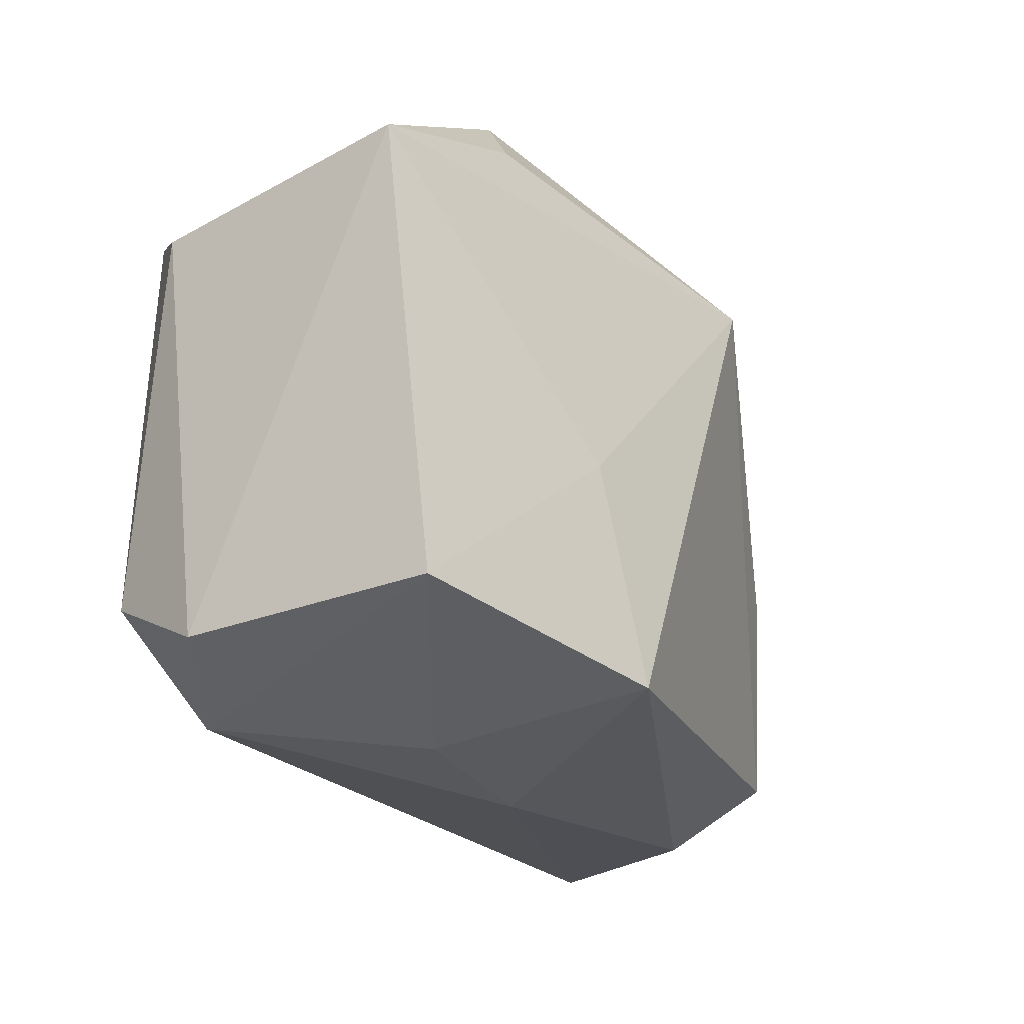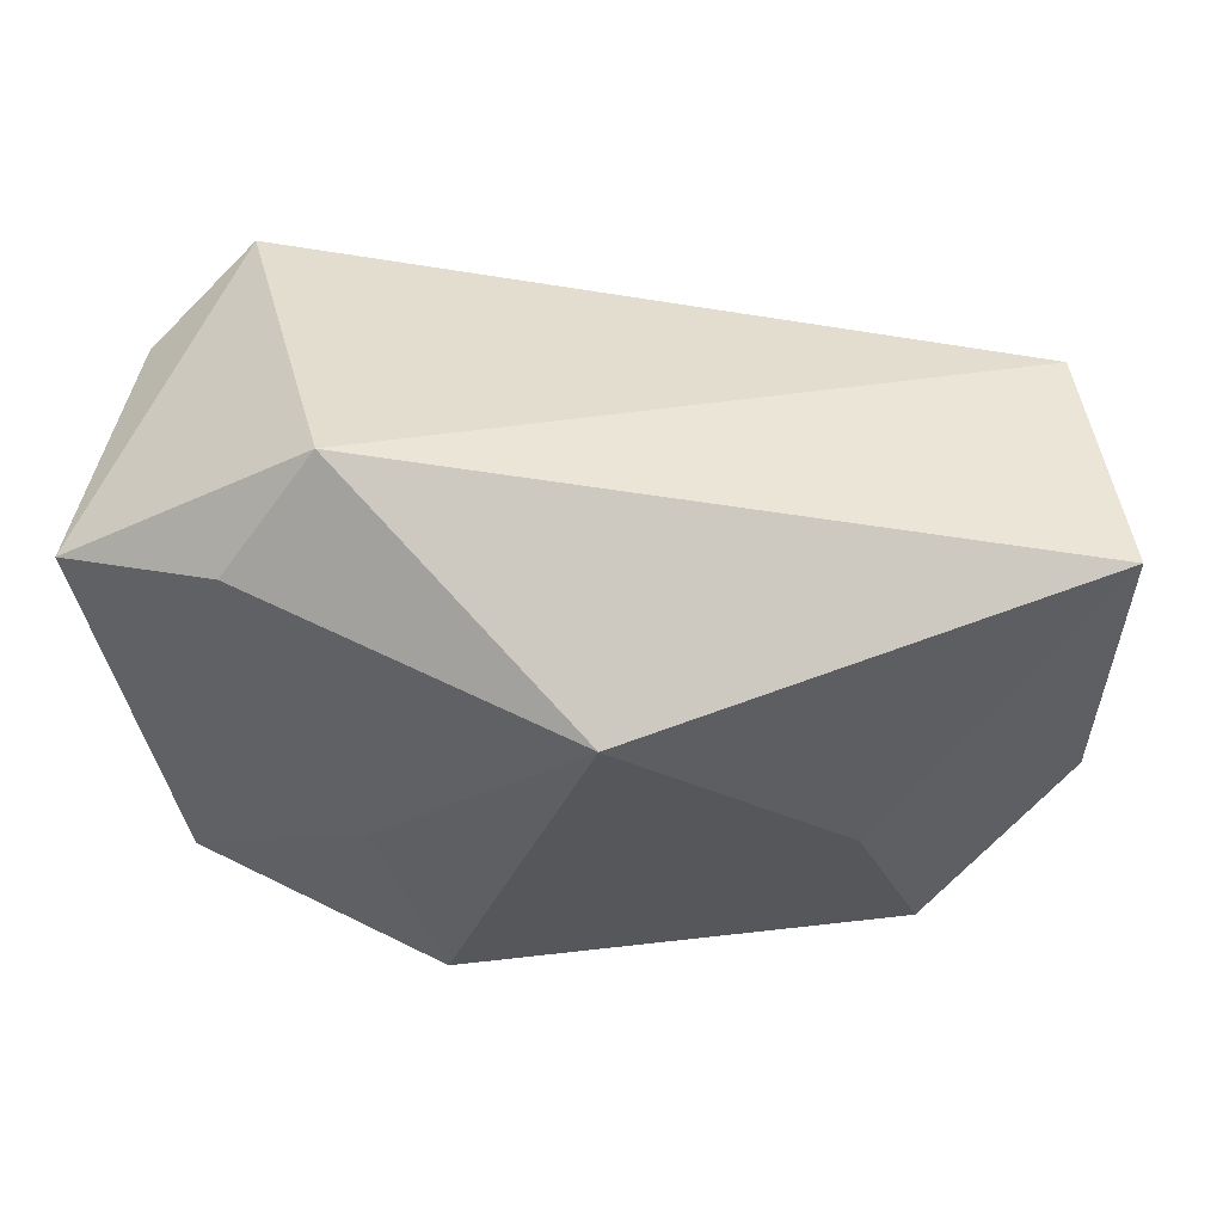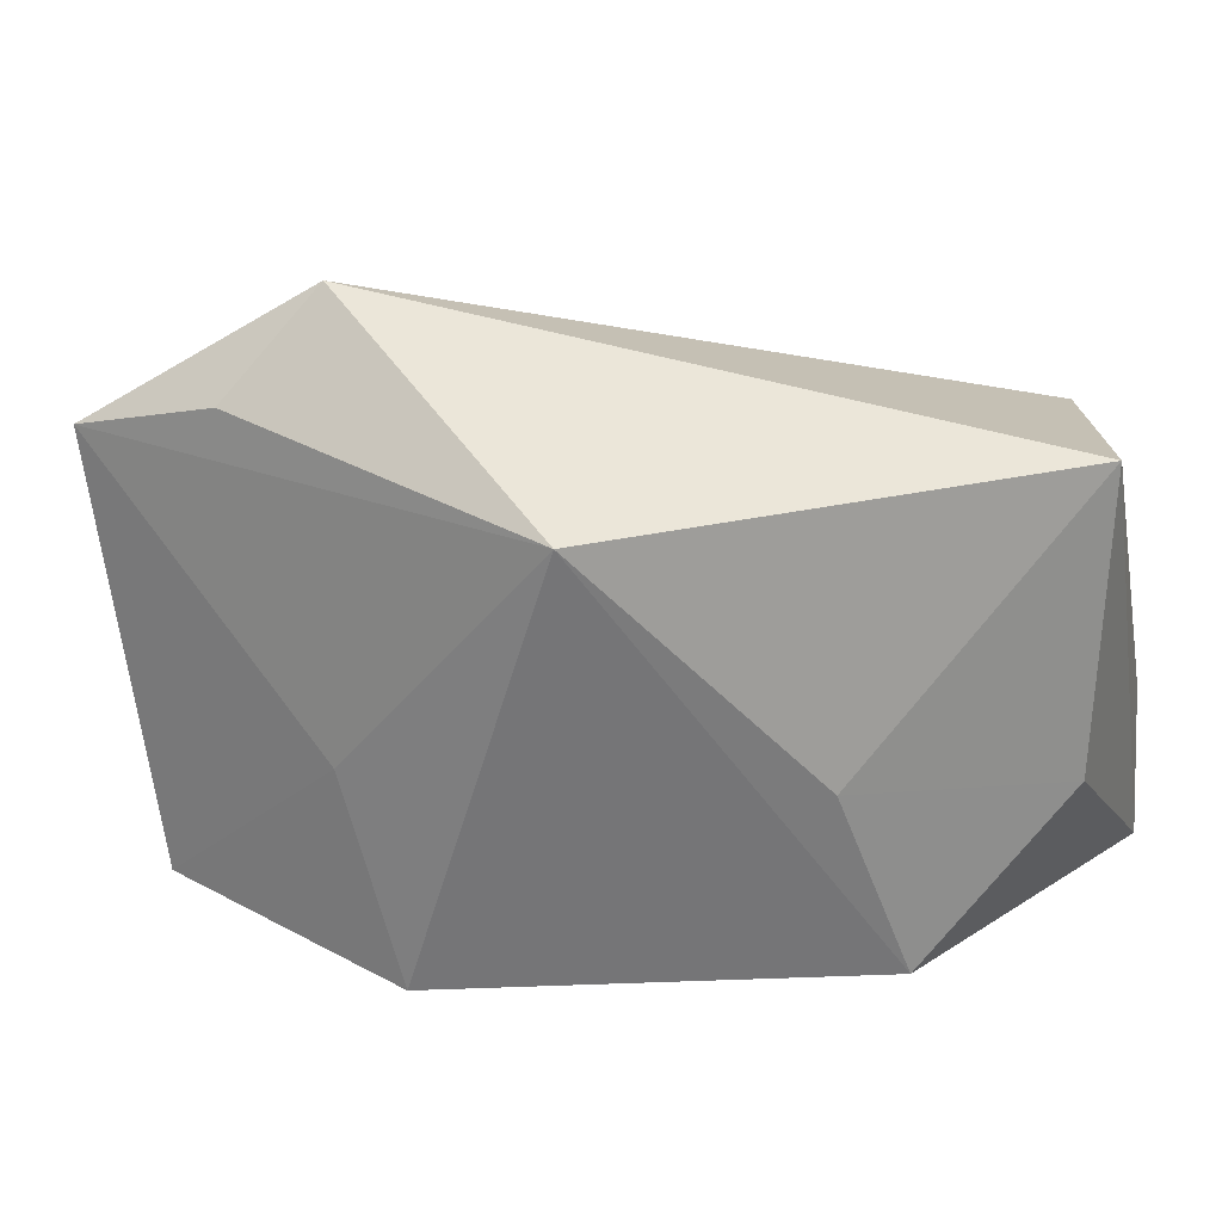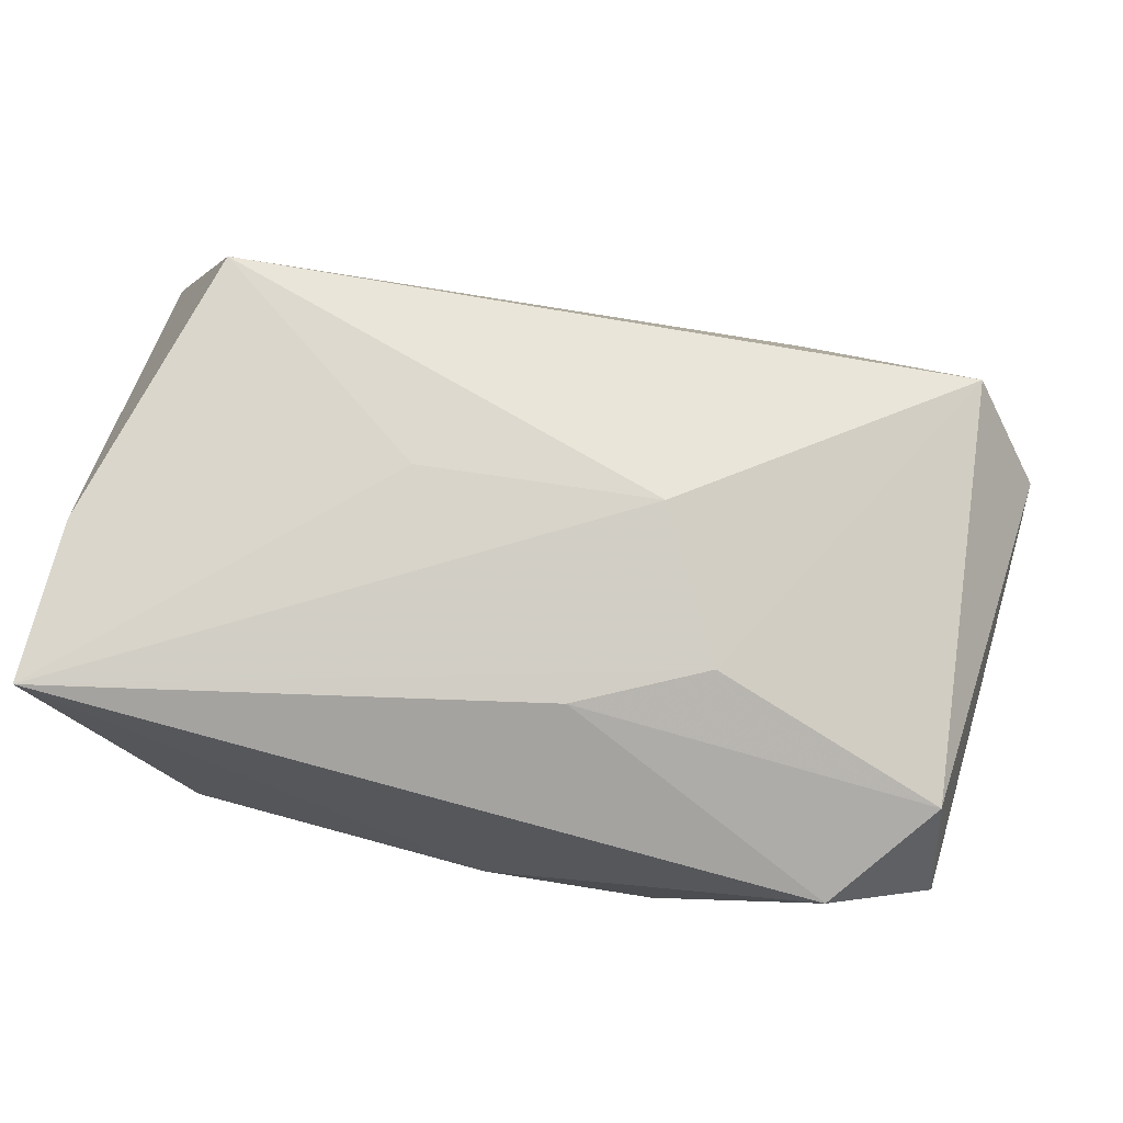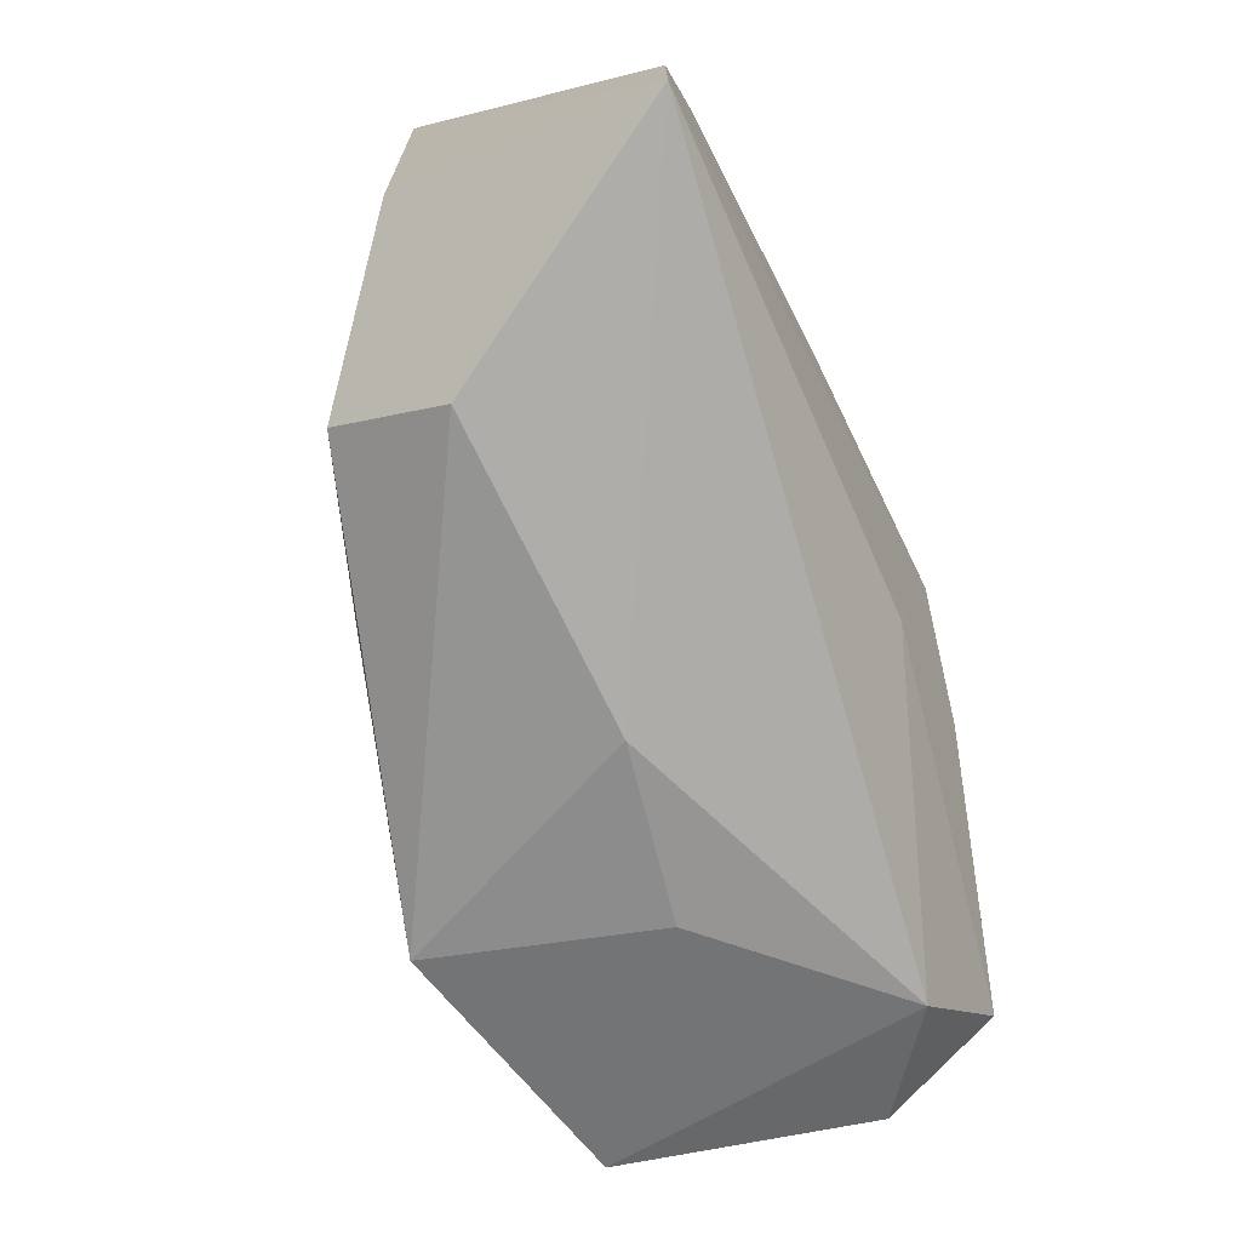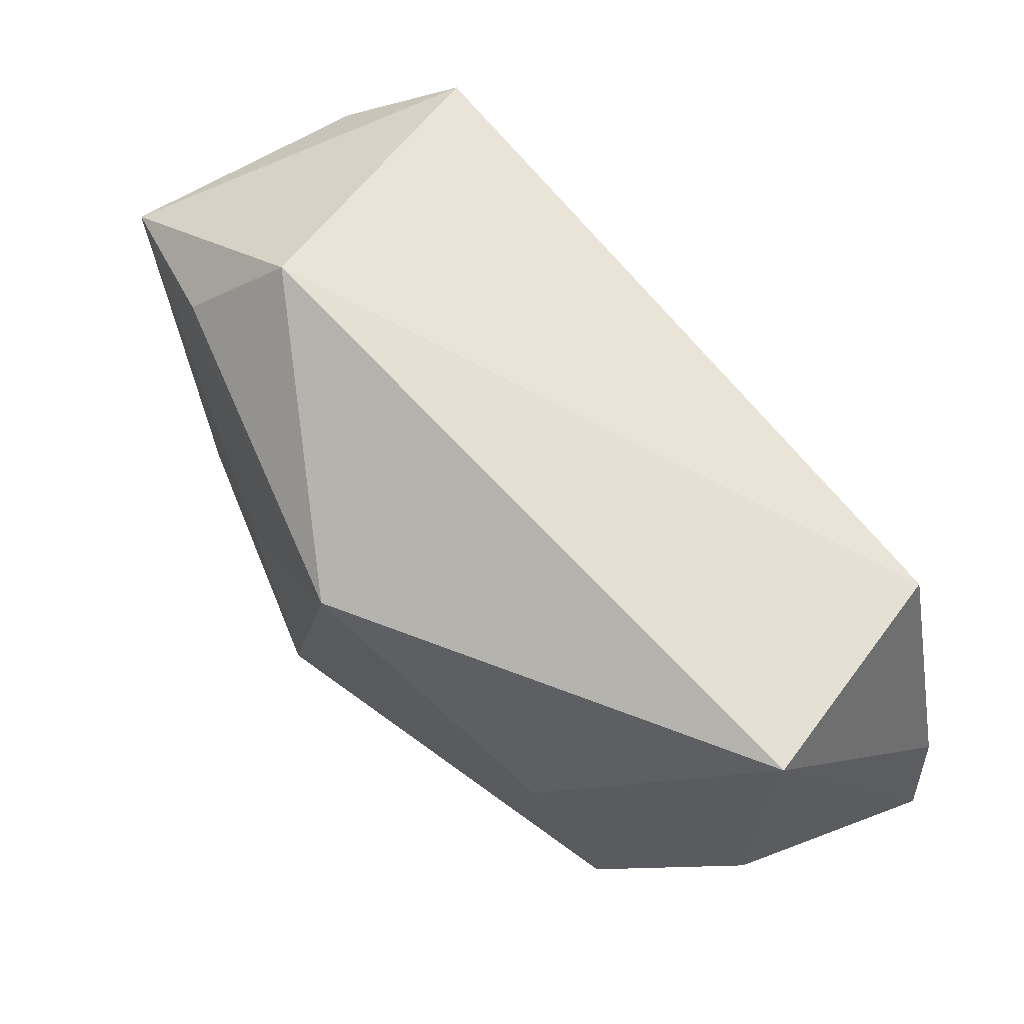
<metadata>
{"format":"obj","ext":"obj","renderer":"f3d","projection":"perspective","resolution":1024,"background":"white","views":[{"elev":-24.9,"azim":128.0,"up":"+Y"},{"elev":54.2,"azim":-165.9,"up":"+Y"},{"elev":24.7,"azim":-158.2,"up":"+Y"},{"elev":75.6,"azim":11.2,"up":"+Z"},{"elev":-70.7,"azim":-64.0,"up":"+Y"},{"elev":63.4,"azim":-123.1,"up":"+Y"}]}
</metadata>
<code>
v 0.002747 -0.01499 0.02018
v 0.03992 0.01608 0.005471
v -0.002204 -0.0276 -0.0004372
v 0.007632 0.003277 0.02214
v -0.04118 -0.00789 0.02177
v -0.02917 -0.02573 -0.0006362
v 0.03548 -0.0164 0.01341
v 0.01796 0.03217 -0.01345
v 0.008021 -0.02393 -0.02331
v -0.006023 0.01811 -0.02494
v 0.01396 -0.004896 -0.02288
v -0.03047 -0.02101 -0.01014
v 0.03823 0.01939 -0.01872
v 0.01302 -0.02664 -0.003671
v -0.03362 0.01779 0.02104
v -0.02502 -0.003605 -0.01456
v 0.01439 -0.009724 0.02012
v 0.03707 -0.02188 0.003022
v -0.04206 0.02142 -0.0007373
v -0.04206 -0.02258 0.02214
v -0.01388 0.002231 0.02214
v 0.03303 0.02185 0.01428
v -0.04144 -0.005644 -0.001344
v 0.03226 -0.02026 -0.01892
v 0.02744 -0.02579 0.01014
v 0.02412 0.0233 -0.02037
f 17 20 1
f 25 20 3
f 25 1 20
f 3 20 6
f 20 12 6
f 3 6 9
f 9 6 12
f 9 11 24
f 9 12 10
f 10 11 9
f 13 11 10
f 24 11 13
f 15 21 4
f 4 20 17
f 4 21 20
f 24 25 14
f 14 9 24
f 14 25 3
f 3 9 14
f 5 19 20
f 15 19 5
f 20 21 5
f 5 21 15
f 23 12 20
f 20 19 23
f 10 12 16
f 16 19 10
f 12 23 16
f 16 23 19
f 10 19 8
f 8 19 15
f 18 25 24
f 24 13 18
f 26 13 10
f 10 8 26
f 26 8 13
f 13 8 22
f 22 8 15
f 15 4 22
f 22 4 17
f 2 18 13
f 13 22 2
f 18 2 7
f 7 2 22
f 25 18 7
f 7 22 17
f 17 1 7
f 1 25 7

</code>
